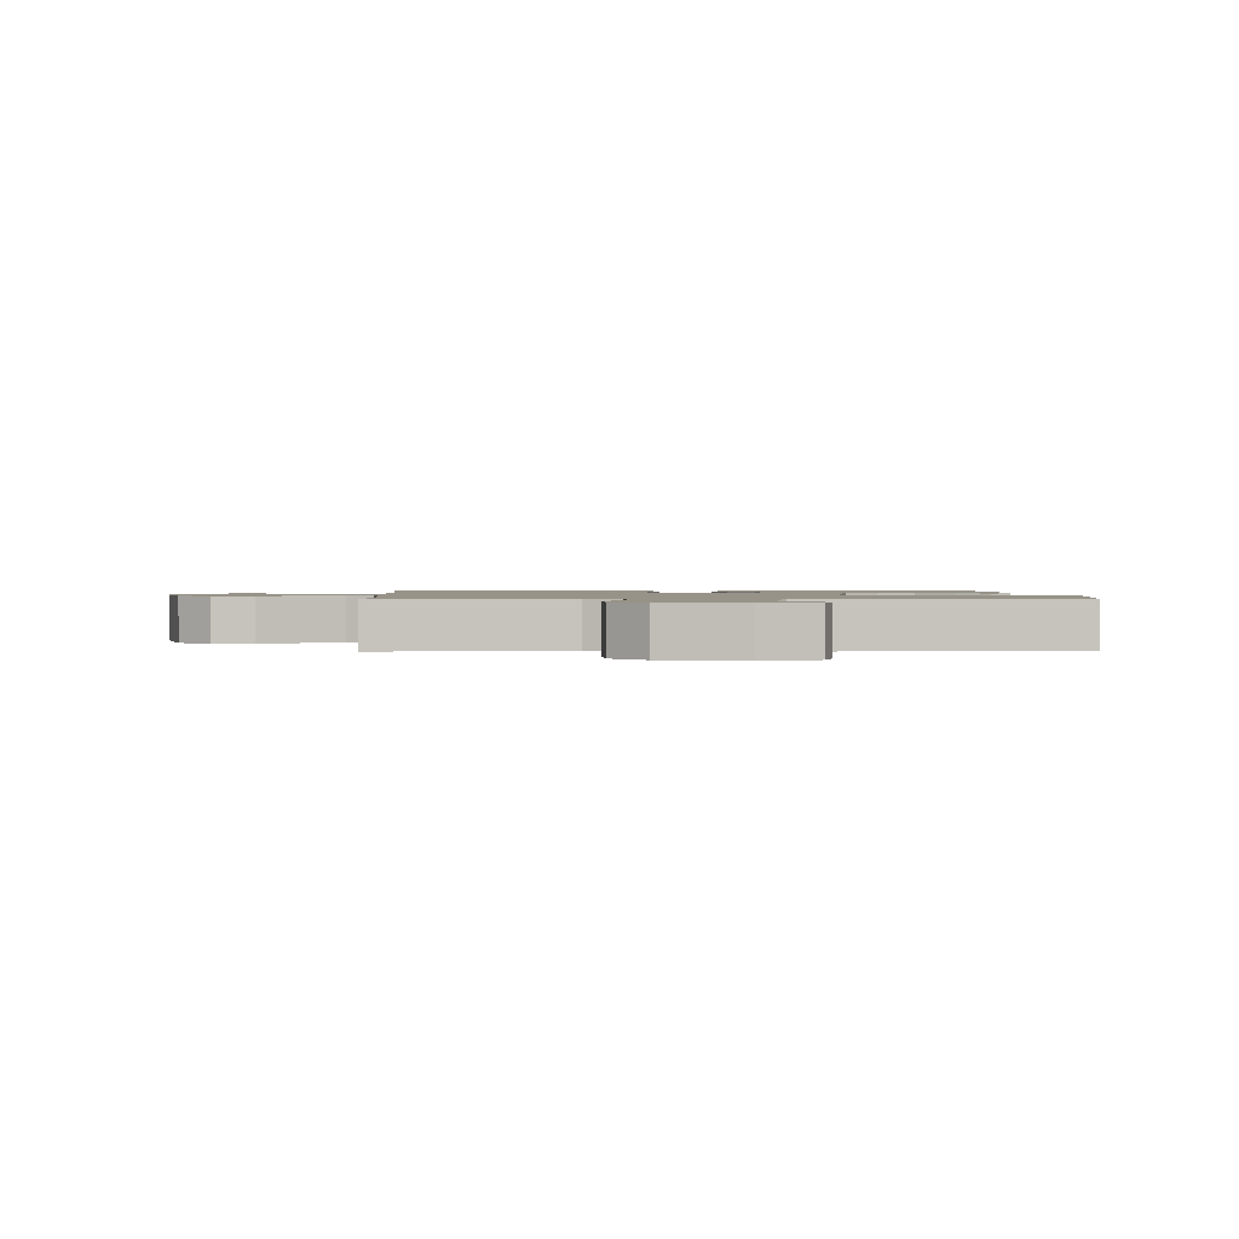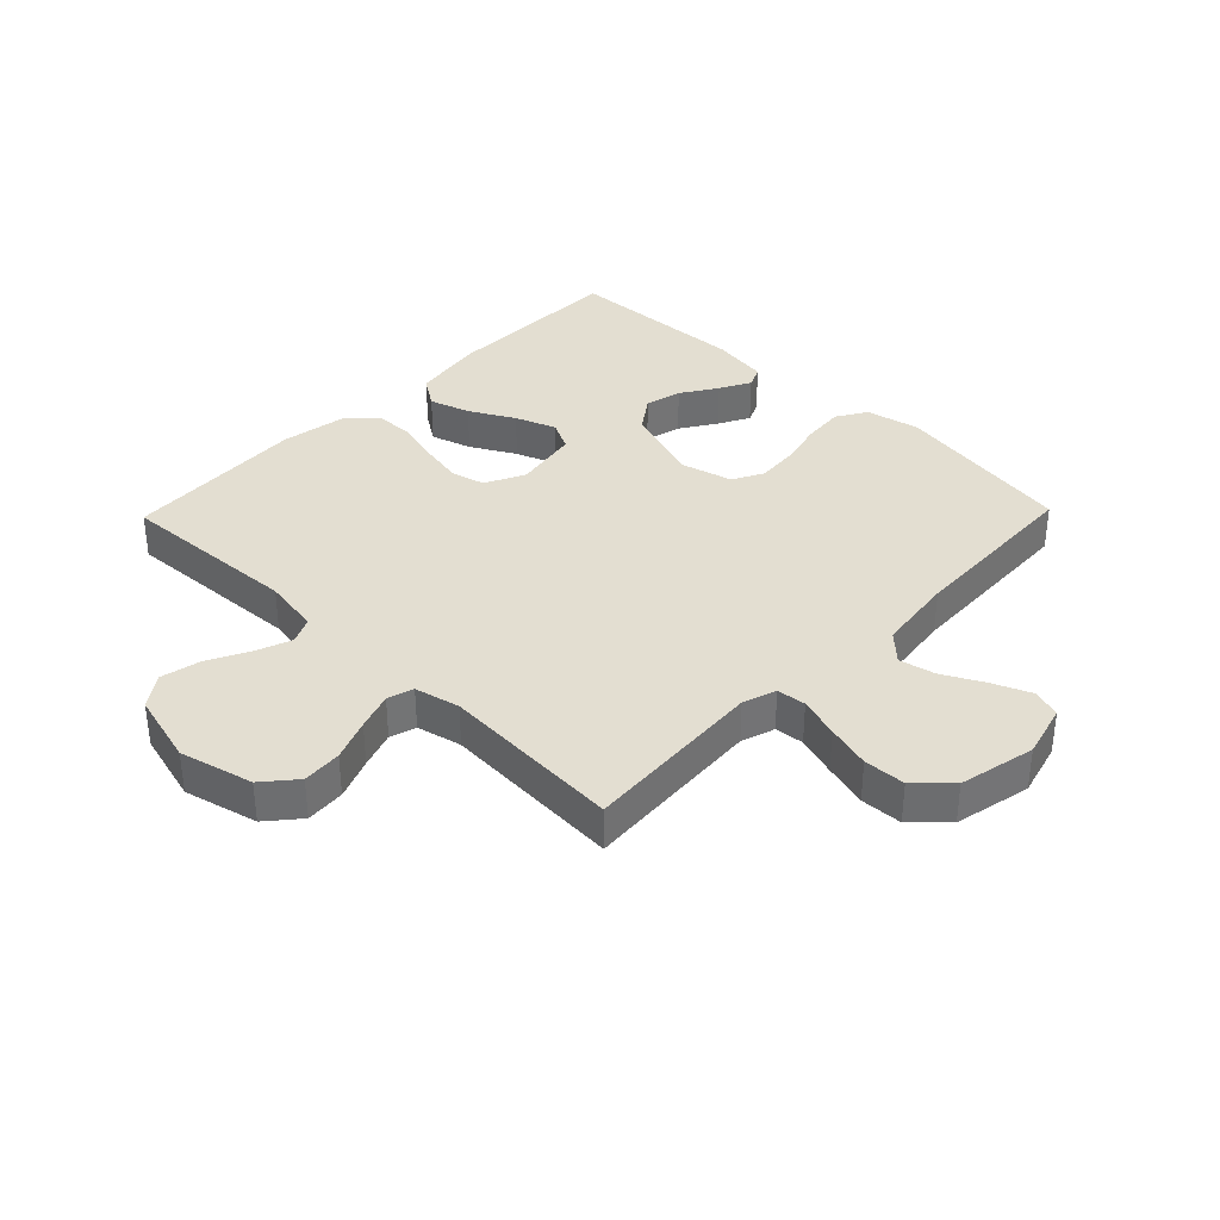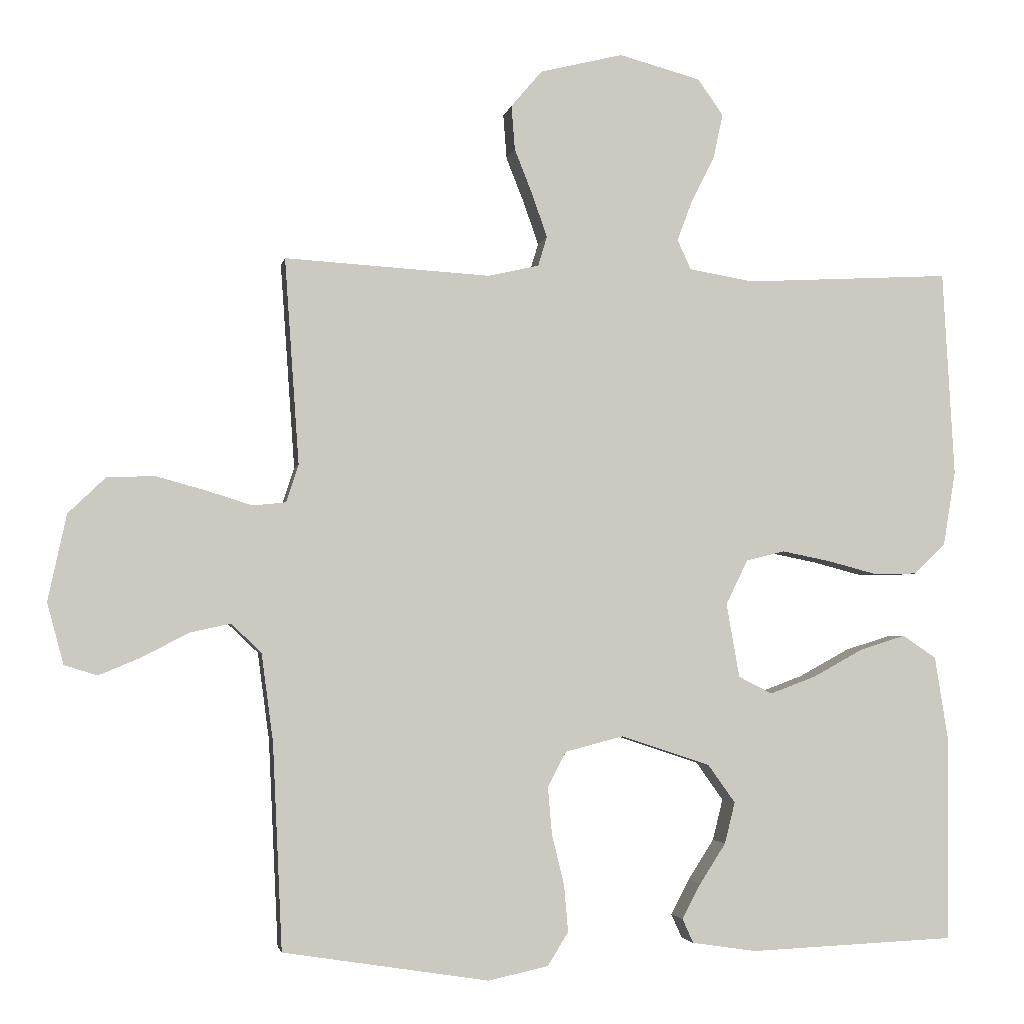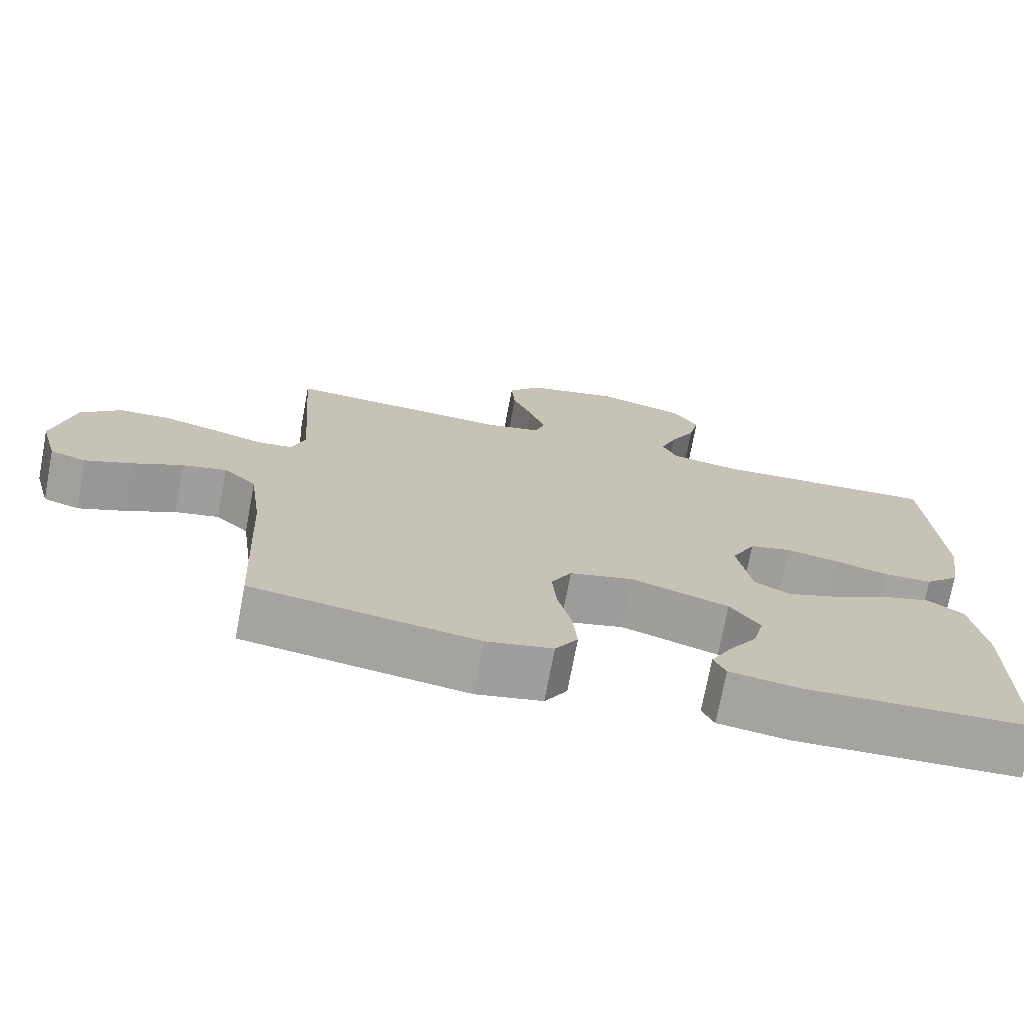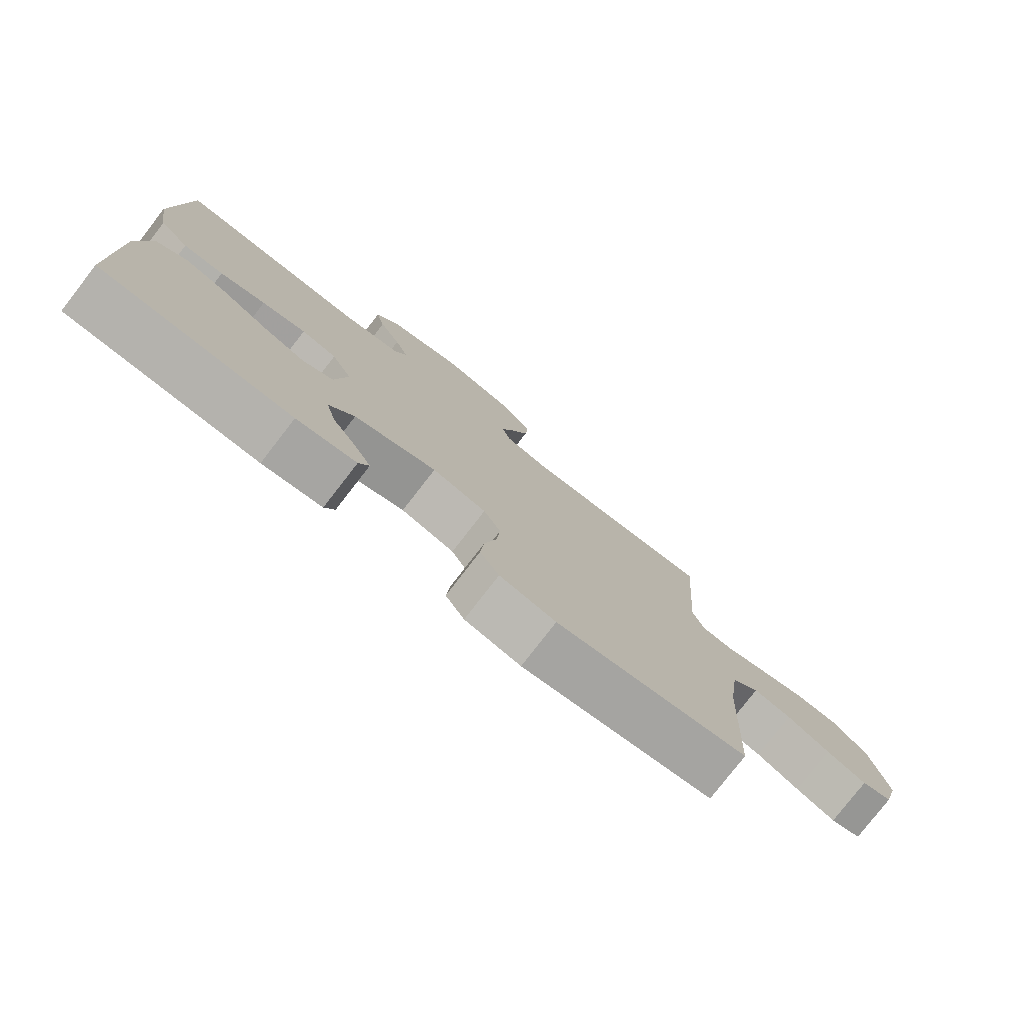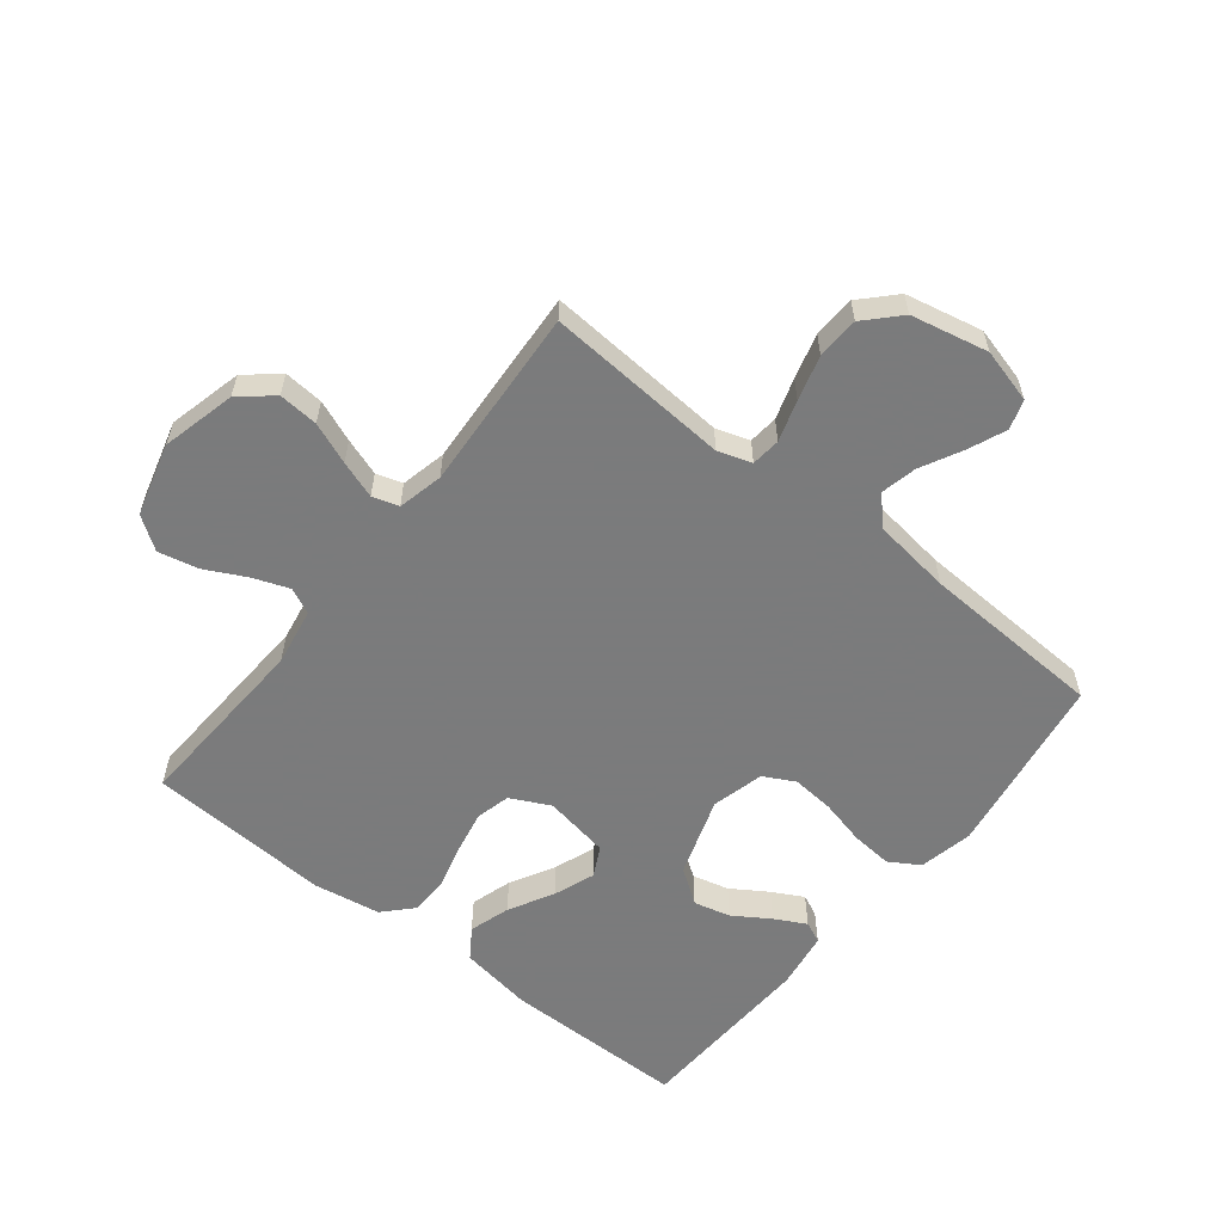
<metadata>
{"format":"obj","ext":"obj","renderer":"f3d","projection":"perspective","resolution":1024,"background":"white","views":[{"elev":1.3,"azim":87.6,"up":"+Y"},{"elev":36.1,"azim":44.1,"up":"+Y"},{"elev":-3.0,"azim":169.8,"up":"+Z"},{"elev":-73.2,"azim":169.3,"up":"+Z"},{"elev":-78.5,"azim":-37.8,"up":"+Z"},{"elev":-58.4,"azim":51.6,"up":"+Y"}]}
</metadata>
<code>
v 0.5 0.07 -0.5
v 0.2 0.07 -0.547
v 0.112 0.07 -0.528
v 0.082 0.07 -0.479
v 0.088 0.07 -0.411
v 0.106 0.07 -0.337
v 0.112 0.07 -0.268
v 0.085 0.07 -0.217
v 0 0.07 -0.195
v -0.13 0.07 -0.238
v -0.17 0.07 -0.294
v -0.155 0.07 -0.354
v -0.117 0.07 -0.413
v -0.09 0.07 -0.464
v -0.106 0.07 -0.499
v -0.2 0.07 -0.513
v -0.5 0.07 -0.5
v -0.502 0.07 -0.2
v -0.483 0.07 -0.08
v -0.434 0.07 -0.047
v -0.367 0.07 -0.068
v -0.294 0.07 -0.108
v -0.227 0.07 -0.133
v -0.178 0.07 -0.108
v -0.159 0.07 0
v -0.191 0.07 0.065
v -0.247 0.07 0.079
v -0.317 0.07 0.065
v -0.389 0.07 0.046
v -0.453 0.07 0.047
v -0.499 0.07 0.091
v -0.517 0.07 0.2
v -0.5 0.07 0.5
v -0.2 0.07 0.484
v -0.106 0.07 0.5
v -0.086 0.07 0.543
v -0.108 0.07 0.602
v -0.142 0.07 0.669
v -0.156 0.07 0.734
v -0.119 0.07 0.787
v 0 0.07 0.819
v 0.121 0.07 0.789
v 0.166 0.07 0.736
v 0.161 0.07 0.671
v 0.134 0.07 0.603
v 0.113 0.07 0.542
v 0.126 0.07 0.499
v 0.2 0.07 0.482
v 0.5 0.07 0.5
v 0.479 0.07 0.2
v 0.497 0.07 0.145
v 0.545 0.07 0.14
v 0.612 0.07 0.161
v 0.685 0.07 0.181
v 0.754 0.07 0.178
v 0.808 0.07 0.126
v 0.835 0.07 0
v 0.811 0.07 -0.089
v 0.763 0.07 -0.104
v 0.701 0.07 -0.078
v 0.634 0.07 -0.043
v 0.575 0.07 -0.03
v 0.531 0.07 -0.072
v 0.514 0.07 -0.2
v 0.5 0 -0.5
v 0.2 0 -0.547
v 0.112 0 -0.528
v 0.082 0 -0.479
v 0.088 0 -0.411
v 0.106 0 -0.337
v 0.112 0 -0.268
v 0.085 0 -0.217
v 0 0 -0.195
v -0.13 0 -0.238
v -0.17 0 -0.294
v -0.155 0 -0.354
v -0.117 0 -0.413
v -0.09 0 -0.464
v -0.106 0 -0.499
v -0.2 0 -0.513
v -0.5 0 -0.5
v -0.502 0 -0.2
v -0.483 0 -0.08
v -0.434 0 -0.047
v -0.367 0 -0.068
v -0.294 0 -0.108
v -0.227 0 -0.133
v -0.178 0 -0.108
v -0.159 0 0
v -0.191 0 0.065
v -0.247 0 0.079
v -0.317 0 0.065
v -0.389 0 0.046
v -0.453 0 0.047
v -0.499 0 0.091
v -0.517 0 0.2
v -0.5 0 0.5
v -0.2 0 0.484
v -0.106 0 0.5
v -0.086 0 0.543
v -0.108 0 0.602
v -0.142 0 0.669
v -0.156 0 0.734
v -0.119 0 0.787
v 0 0 0.819
v 0.121 0 0.789
v 0.166 0 0.736
v 0.161 0 0.671
v 0.134 0 0.603
v 0.113 0 0.542
v 0.126 0 0.499
v 0.2 0 0.482
v 0.5 0 0.5
v 0.479 0 0.2
v 0.497 0 0.145
v 0.545 0 0.14
v 0.612 0 0.161
v 0.685 0 0.181
v 0.754 0 0.178
v 0.808 0 0.126
v 0.835 0 0
v 0.811 0 -0.089
v 0.763 0 -0.104
v 0.701 0 -0.078
v 0.634 0 -0.043
v 0.575 0 -0.03
v 0.531 0 -0.072
v 0.514 0 -0.2
f 59 60 61
f 58 59 61
f 57 58 61
f 56 57 61
f 55 56 61
f 54 55 61
f 53 54 61
f 52 53 61
f 51 52 61 62
f 48 49 50
f 47 48 50 51
f 43 44 45
f 42 43 45
f 41 42 45
f 40 41 45
f 39 40 45
f 38 39 45
f 37 38 45
f 36 37 45 46
f 35 36 46 47
f 32 33 34
f 31 32 34
f 30 31 34
f 29 30 34
f 28 29 34
f 34 35 47
f 28 34 47
f 27 28 47
f 20 21 22
f 19 20 22
f 18 19 22
f 17 18 22
f 16 17 22
f 15 16 22
f 12 13 14 15
f 12 15 22
f 11 12 22 23
f 4 5 6
f 3 4 6
f 2 3 6
f 1 2 6
f 64 1 6
f 63 64 6 7
f 51 62 63
f 47 51 63
f 27 47 63
f 26 27 63
f 25 26 63
f 24 25 63
f 10 11 23 24
f 9 10 24
f 8 9 24 63
f 7 8 63
f 125 124 123
f 125 123 122
f 125 122 121
f 125 121 120
f 125 120 119
f 125 119 118
f 125 118 117
f 125 117 116
f 126 125 116 115
f 114 113 112
f 115 114 112 111
f 109 108 107
f 109 107 106
f 109 106 105
f 109 105 104
f 109 104 103
f 109 103 102
f 109 102 101
f 110 109 101 100
f 111 110 100 99
f 98 97 96
f 98 96 95
f 98 95 94
f 98 94 93
f 98 93 92
f 111 99 98
f 111 98 92
f 111 92 91
f 86 85 84
f 86 84 83
f 86 83 82
f 86 82 81
f 86 81 80
f 86 80 79
f 79 78 77 76
f 86 79 76
f 87 86 76 75
f 70 69 68
f 70 68 67
f 70 67 66
f 70 66 65
f 70 65 128
f 71 70 128 127
f 127 126 115
f 127 115 111
f 127 111 91
f 127 91 90
f 127 90 89
f 127 89 88
f 88 87 75 74
f 88 74 73
f 127 88 73 72
f 127 72 71
f 1 65 66 2
f 2 66 67 3
f 3 67 68 4
f 4 68 69 5
f 5 69 70 6
f 6 70 71 7
f 7 71 72 8
f 8 72 73 9
f 9 73 74 10
f 10 74 75 11
f 11 75 76 12
f 12 76 77 13
f 13 77 78 14
f 14 78 79 15
f 15 79 80 16
f 16 80 81 17
f 17 81 82 18
f 18 82 83 19
f 19 83 84 20
f 20 84 85 21
f 21 85 86 22
f 22 86 87 23
f 23 87 88 24
f 24 88 89 25
f 25 89 90 26
f 26 90 91 27
f 27 91 92 28
f 28 92 93 29
f 29 93 94 30
f 30 94 95 31
f 31 95 96 32
f 32 96 97 33
f 33 97 98 34
f 34 98 99 35
f 35 99 100 36
f 36 100 101 37
f 37 101 102 38
f 38 102 103 39
f 39 103 104 40
f 40 104 105 41
f 41 105 106 42
f 42 106 107 43
f 43 107 108 44
f 44 108 109 45
f 45 109 110 46
f 46 110 111 47
f 47 111 112 48
f 48 112 113 49
f 49 113 114 50
f 50 114 115 51
f 51 115 116 52
f 52 116 117 53
f 53 117 118 54
f 54 118 119 55
f 55 119 120 56
f 56 120 121 57
f 57 121 122 58
f 58 122 123 59
f 59 123 124 60
f 60 124 125 61
f 61 125 126 62
f 62 126 127 63
f 63 127 128 64
f 64 128 65 1

</code>
